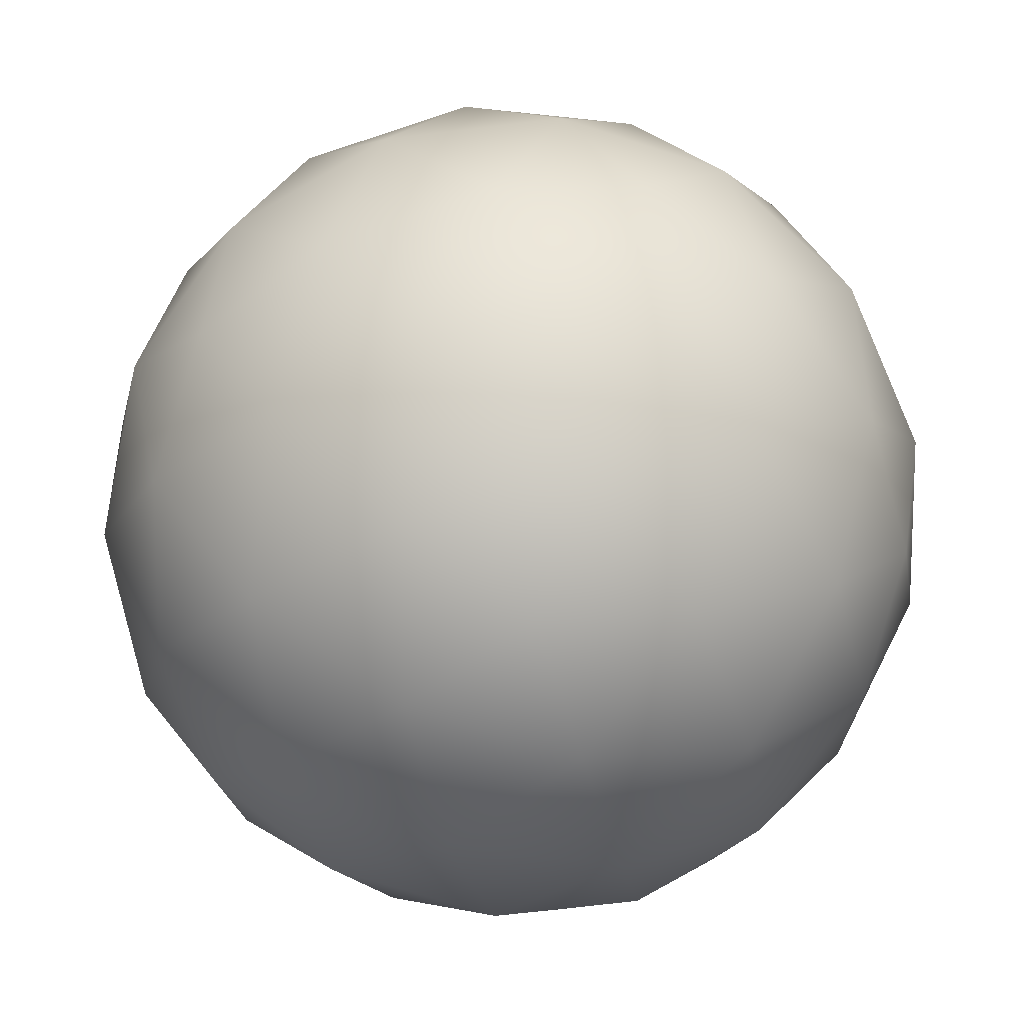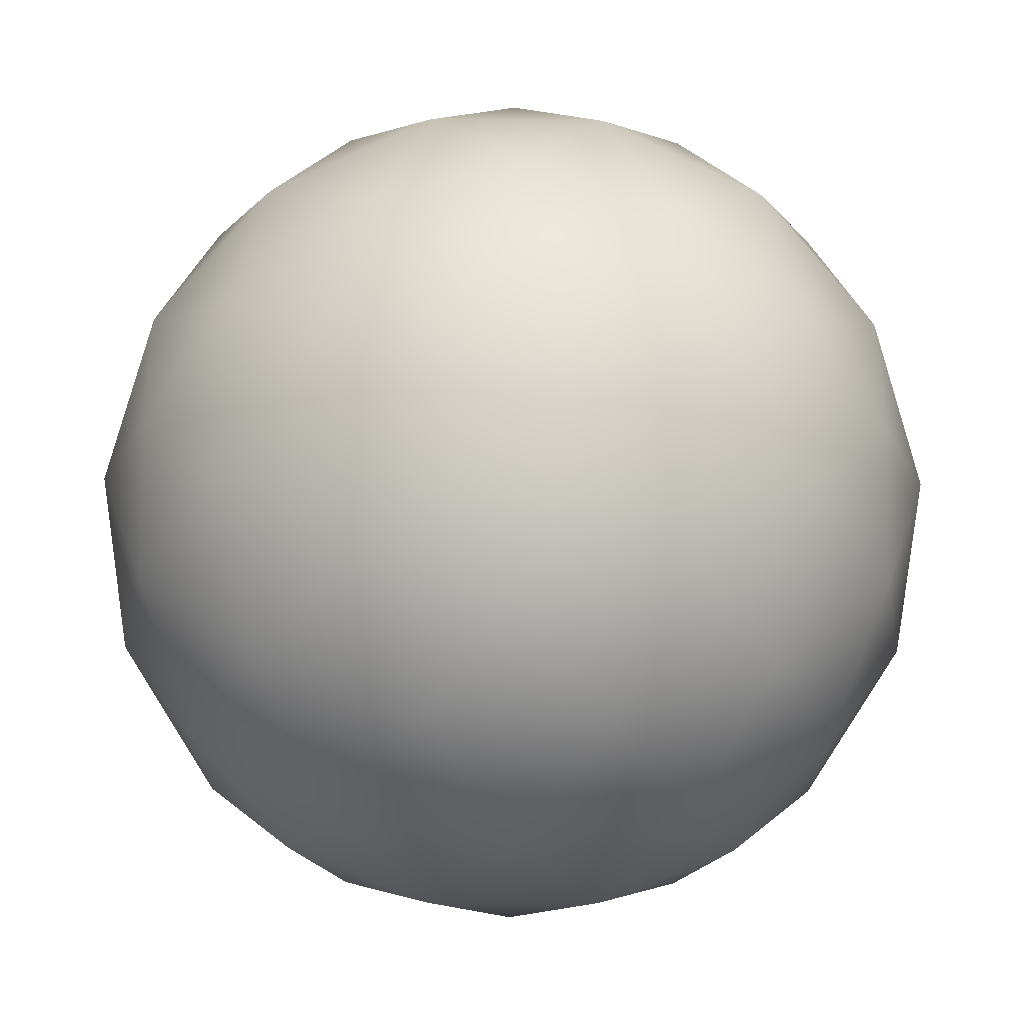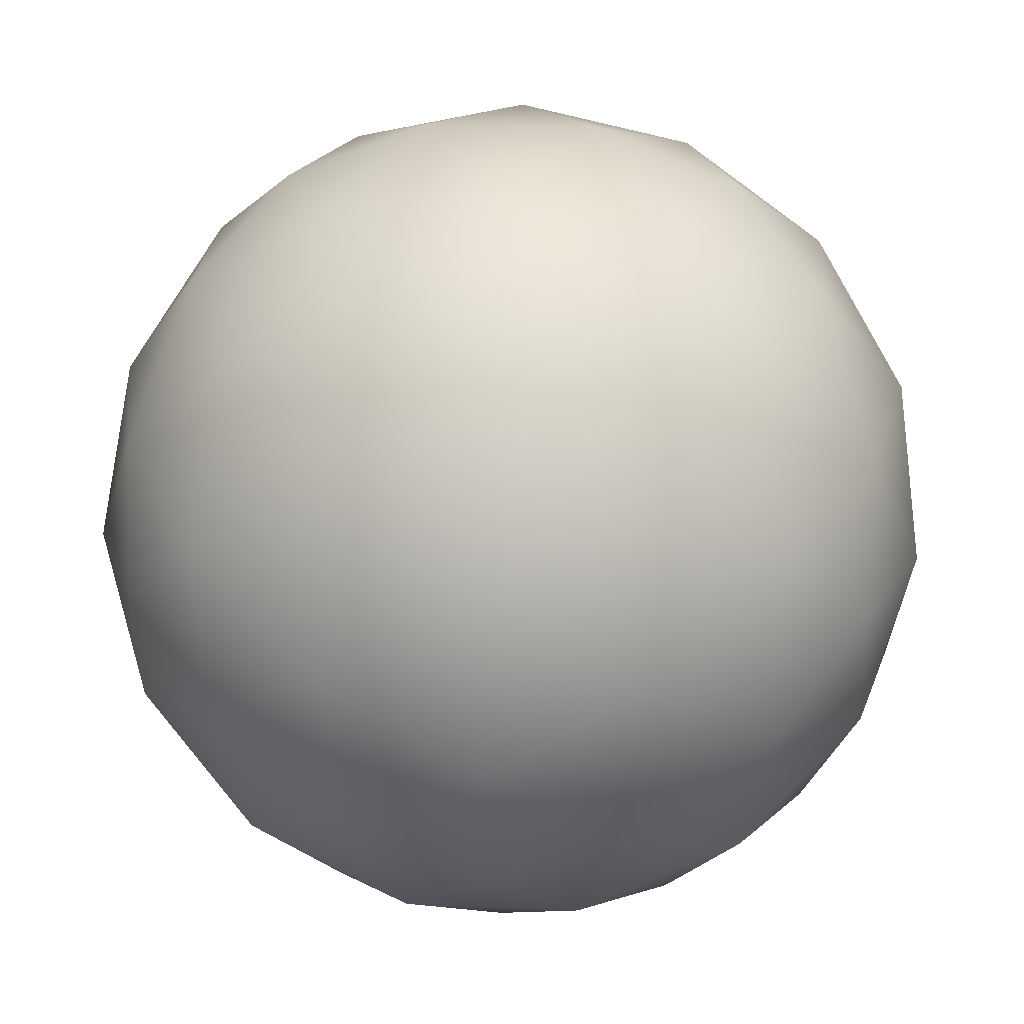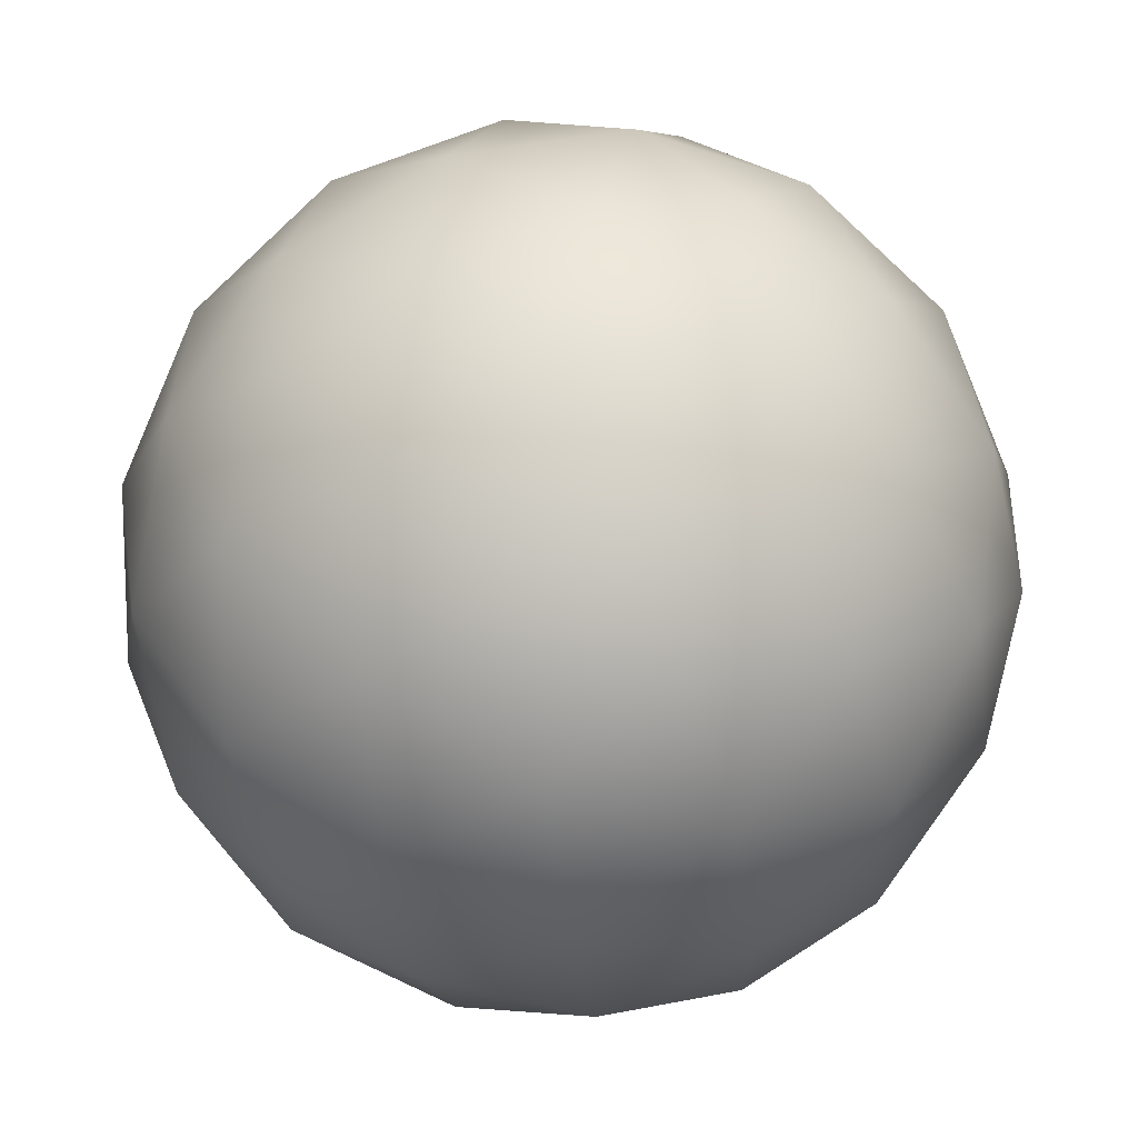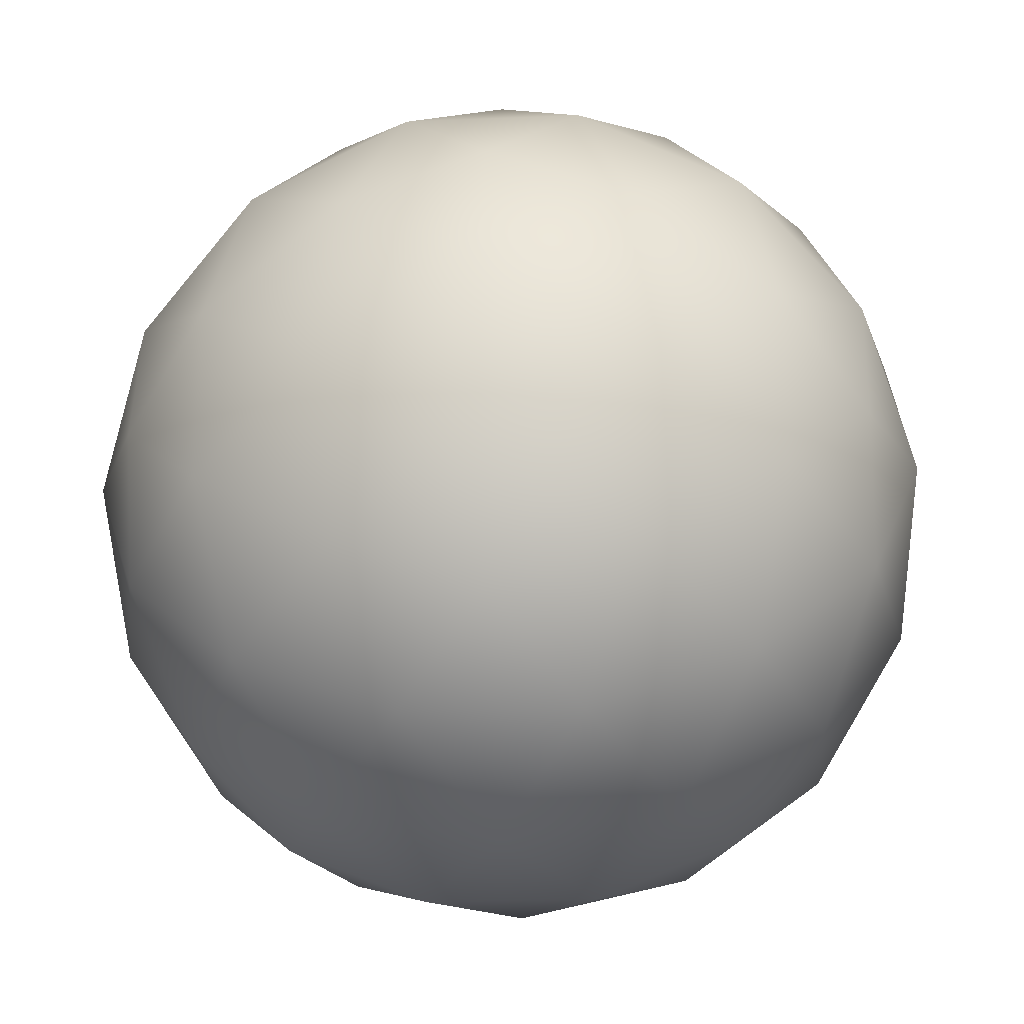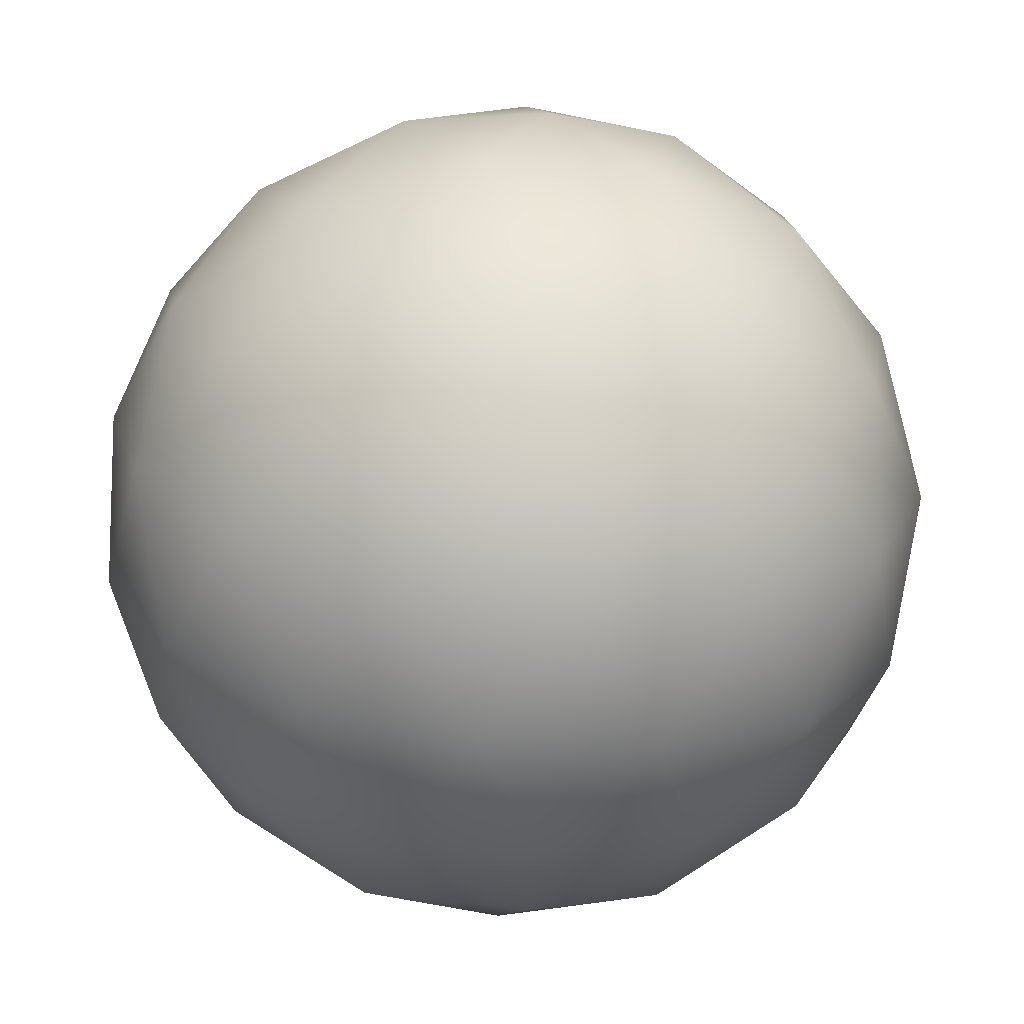
<metadata>
{"format":"obj","ext":"obj","renderer":"f3d","projection":"perspective","resolution":1024,"background":"white","views":[{"elev":13.3,"azim":55.4,"up":"+Y"},{"elev":-21.3,"azim":-91.0,"up":"+Z"},{"elev":23.9,"azim":-85.8,"up":"+Z"},{"elev":12.8,"azim":-45.3,"up":"+Z"},{"elev":-22.6,"azim":94.0,"up":"+Z"},{"elev":-10.7,"azim":-9.8,"up":"+Z"}]}
</metadata>
<code>
v 0 0.648 0.2467
v 0 0.3431 0.2467
v 0.2467 0.4955 0.1525
v 0.2467 0.4955 -0.1525
v 0 0.648 -0.2467
v 0 0.3431 -0.2467
v -0.2467 0.4955 -0.1525
v -0.2467 0.4955 0.1525
v 0.1525 0.7422 0
v -0.1525 0.7422 0
v -0.1525 0.2488 0
v 0.1525 0.2488 0
v 0.05851 0.7796 0
v -0.05851 0.7796 0
v 0.05851 0.7072 0.1894
v 0.117 0.7434 0.09468
v -0.05851 0.7072 0.1894
v -0.117 0.7434 0.09468
v 0.2479 0.5902 0.117
v 0.2117 0.6849 0.05851
v 0.09468 0.6126 0.2479
v 0.1894 0.554 0.2117
v 0.2479 0.5902 -0.117
v 0.2117 0.6849 -0.05851
v 0.284 0.4955 0.05851
v 0.284 0.4955 -0.05851
v 0.05851 0.7072 -0.1894
v 0.117 0.7434 -0.09468
v 0.1894 0.554 -0.2117
v 0.09468 0.6126 -0.2479
v -0.05851 0.7072 -0.1894
v -0.117 0.7434 -0.09468
v -0.2479 0.5902 -0.117
v -0.2117 0.6849 -0.05851
v -0.09468 0.6126 -0.2479
v -0.1894 0.554 -0.2117
v -0.2479 0.5902 0.117
v -0.2117 0.6849 0.05851
v -0.284 0.4955 -0.05851
v -0.284 0.4955 0.05851
v -0.09468 0.6126 0.2479
v -0.1894 0.554 0.2117
v -0.05851 0.2115 0
v 0.05851 0.2115 0
v -0.05851 0.2838 0.1894
v -0.117 0.2477 0.09468
v 0.05851 0.2838 0.1894
v 0.117 0.2477 0.09468
v 0.2479 0.4008 0.117
v 0.2117 0.3062 0.05851
v 0.09468 0.3785 0.2479
v 0.1894 0.437 0.2117
v 0.2479 0.4008 -0.117
v 0.2117 0.3062 -0.05851
v 0.1894 0.437 -0.2117
v 0.09468 0.3785 -0.2479
v 0.05851 0.2838 -0.1894
v 0.117 0.2477 -0.09468
v -0.05851 0.2838 -0.1894
v -0.117 0.2477 -0.09468
v -0.09468 0.3785 -0.2479
v -0.1894 0.437 -0.2117
v -0.2479 0.4008 -0.117
v -0.2117 0.3062 -0.05851
v -0.2479 0.4008 0.117
v -0.2117 0.3062 0.05851
v -0.09468 0.3785 0.2479
v -0.1894 0.437 0.2117
v 0 0.554 0.284
v 0 0.437 0.284
v 0 0.554 -0.284
v 0 0.437 -0.284
v 0 0.7664 0.1035
v 0.1674 0.663 0.1674
v 0.2709 0.599 0
v 0.1674 0.663 -0.1674
v 0 0.7664 -0.1035
v -0.1674 0.663 -0.1674
v -0.2709 0.599 0
v -0.1674 0.663 0.1674
v 0 0.2246 0.1035
v 0.1674 0.3281 0.1674
v 0.2709 0.3921 0
v 0.1674 0.3281 -0.1674
v 0 0.2246 -0.1035
v -0.1674 0.3281 -0.1674
v -0.2709 0.3921 0
v -0.1674 0.3281 0.1674
v -0.1035 0.4955 0.2709
v 0.1035 0.4955 0.2709
v 0.1035 0.4955 -0.2709
v -0.1035 0.4955 -0.2709
o Sphere
f 18 14 10
f 73 13 14
f 14 18 73
f 17 73 18
f 16 9 13
f 13 73 16
f 15 16 73
f 73 17 15
f 1 15 17
f 16 20 9
f 74 19 20
f 20 16 74
f 15 74 16
f 22 3 19
f 19 74 22
f 21 22 74
f 74 15 21
f 1 21 15
f 20 24 9
f 75 23 24
f 24 20 75
f 19 75 20
f 26 4 23
f 23 75 26
f 25 26 75
f 75 19 25
f 3 25 19
f 24 28 9
f 76 27 28
f 28 24 76
f 23 76 24
f 30 5 27
f 27 76 30
f 29 30 76
f 76 23 29
f 4 29 23
f 28 13 9
f 77 14 13
f 13 28 77
f 27 77 28
f 32 10 14
f 14 77 32
f 31 32 77
f 77 27 31
f 5 31 27
f 35 31 5
f 78 32 31
f 31 35 78
f 36 78 35
f 34 10 32
f 32 78 34
f 33 34 78
f 78 36 33
f 7 33 36
f 39 33 7
f 79 34 33
f 33 39 79
f 40 79 39
f 38 10 34
f 34 79 38
f 37 38 79
f 79 40 37
f 8 37 40
f 38 18 10
f 80 17 18
f 18 38 80
f 37 80 38
f 41 1 17
f 17 80 41
f 42 41 80
f 80 37 42
f 8 42 37
f 48 44 12
f 81 43 44
f 44 48 81
f 47 81 48
f 46 11 43
f 43 81 46
f 45 46 81
f 81 47 45
f 2 45 47
f 52 49 3
f 82 50 49
f 49 52 82
f 51 82 52
f 48 12 50
f 50 82 48
f 47 48 82
f 82 51 47
f 2 47 51
f 49 25 3
f 83 26 25
f 25 49 83
f 50 83 49
f 53 4 26
f 26 83 53
f 54 53 83
f 83 50 54
f 12 54 50
f 53 55 4
f 84 56 55
f 55 53 84
f 54 84 53
f 57 6 56
f 56 84 57
f 58 57 84
f 84 54 58
f 12 58 54
f 57 59 6
f 85 60 59
f 59 57 85
f 58 85 57
f 43 11 60
f 60 85 43
f 44 43 85
f 85 58 44
f 12 44 58
f 59 61 6
f 86 62 61
f 61 59 86
f 60 86 59
f 63 7 62
f 62 86 63
f 64 63 86
f 86 60 64
f 11 64 60
f 63 39 7
f 87 40 39
f 39 63 87
f 64 87 63
f 65 8 40
f 40 87 65
f 66 65 87
f 87 64 66
f 11 66 64
f 65 68 8
f 88 67 68
f 68 65 88
f 66 88 65
f 45 2 67
f 67 88 45
f 46 45 88
f 88 66 46
f 11 46 66
f 70 67 2
f 89 68 67
f 67 70 89
f 69 89 70
f 42 8 68
f 68 89 42
f 41 42 89
f 89 69 41
f 1 41 69
f 22 52 3
f 90 51 52
f 52 22 90
f 21 90 22
f 70 2 51
f 51 90 70
f 69 70 90
f 90 21 69
f 1 69 21
f 30 71 5
f 91 72 71
f 71 30 91
f 29 91 30
f 56 6 72
f 72 91 56
f 55 56 91
f 91 29 55
f 4 55 29
f 71 35 5
f 92 36 35
f 35 71 92
f 72 92 71
f 62 7 36
f 36 92 62
f 61 62 92
f 92 72 61
f 6 61 72

</code>
